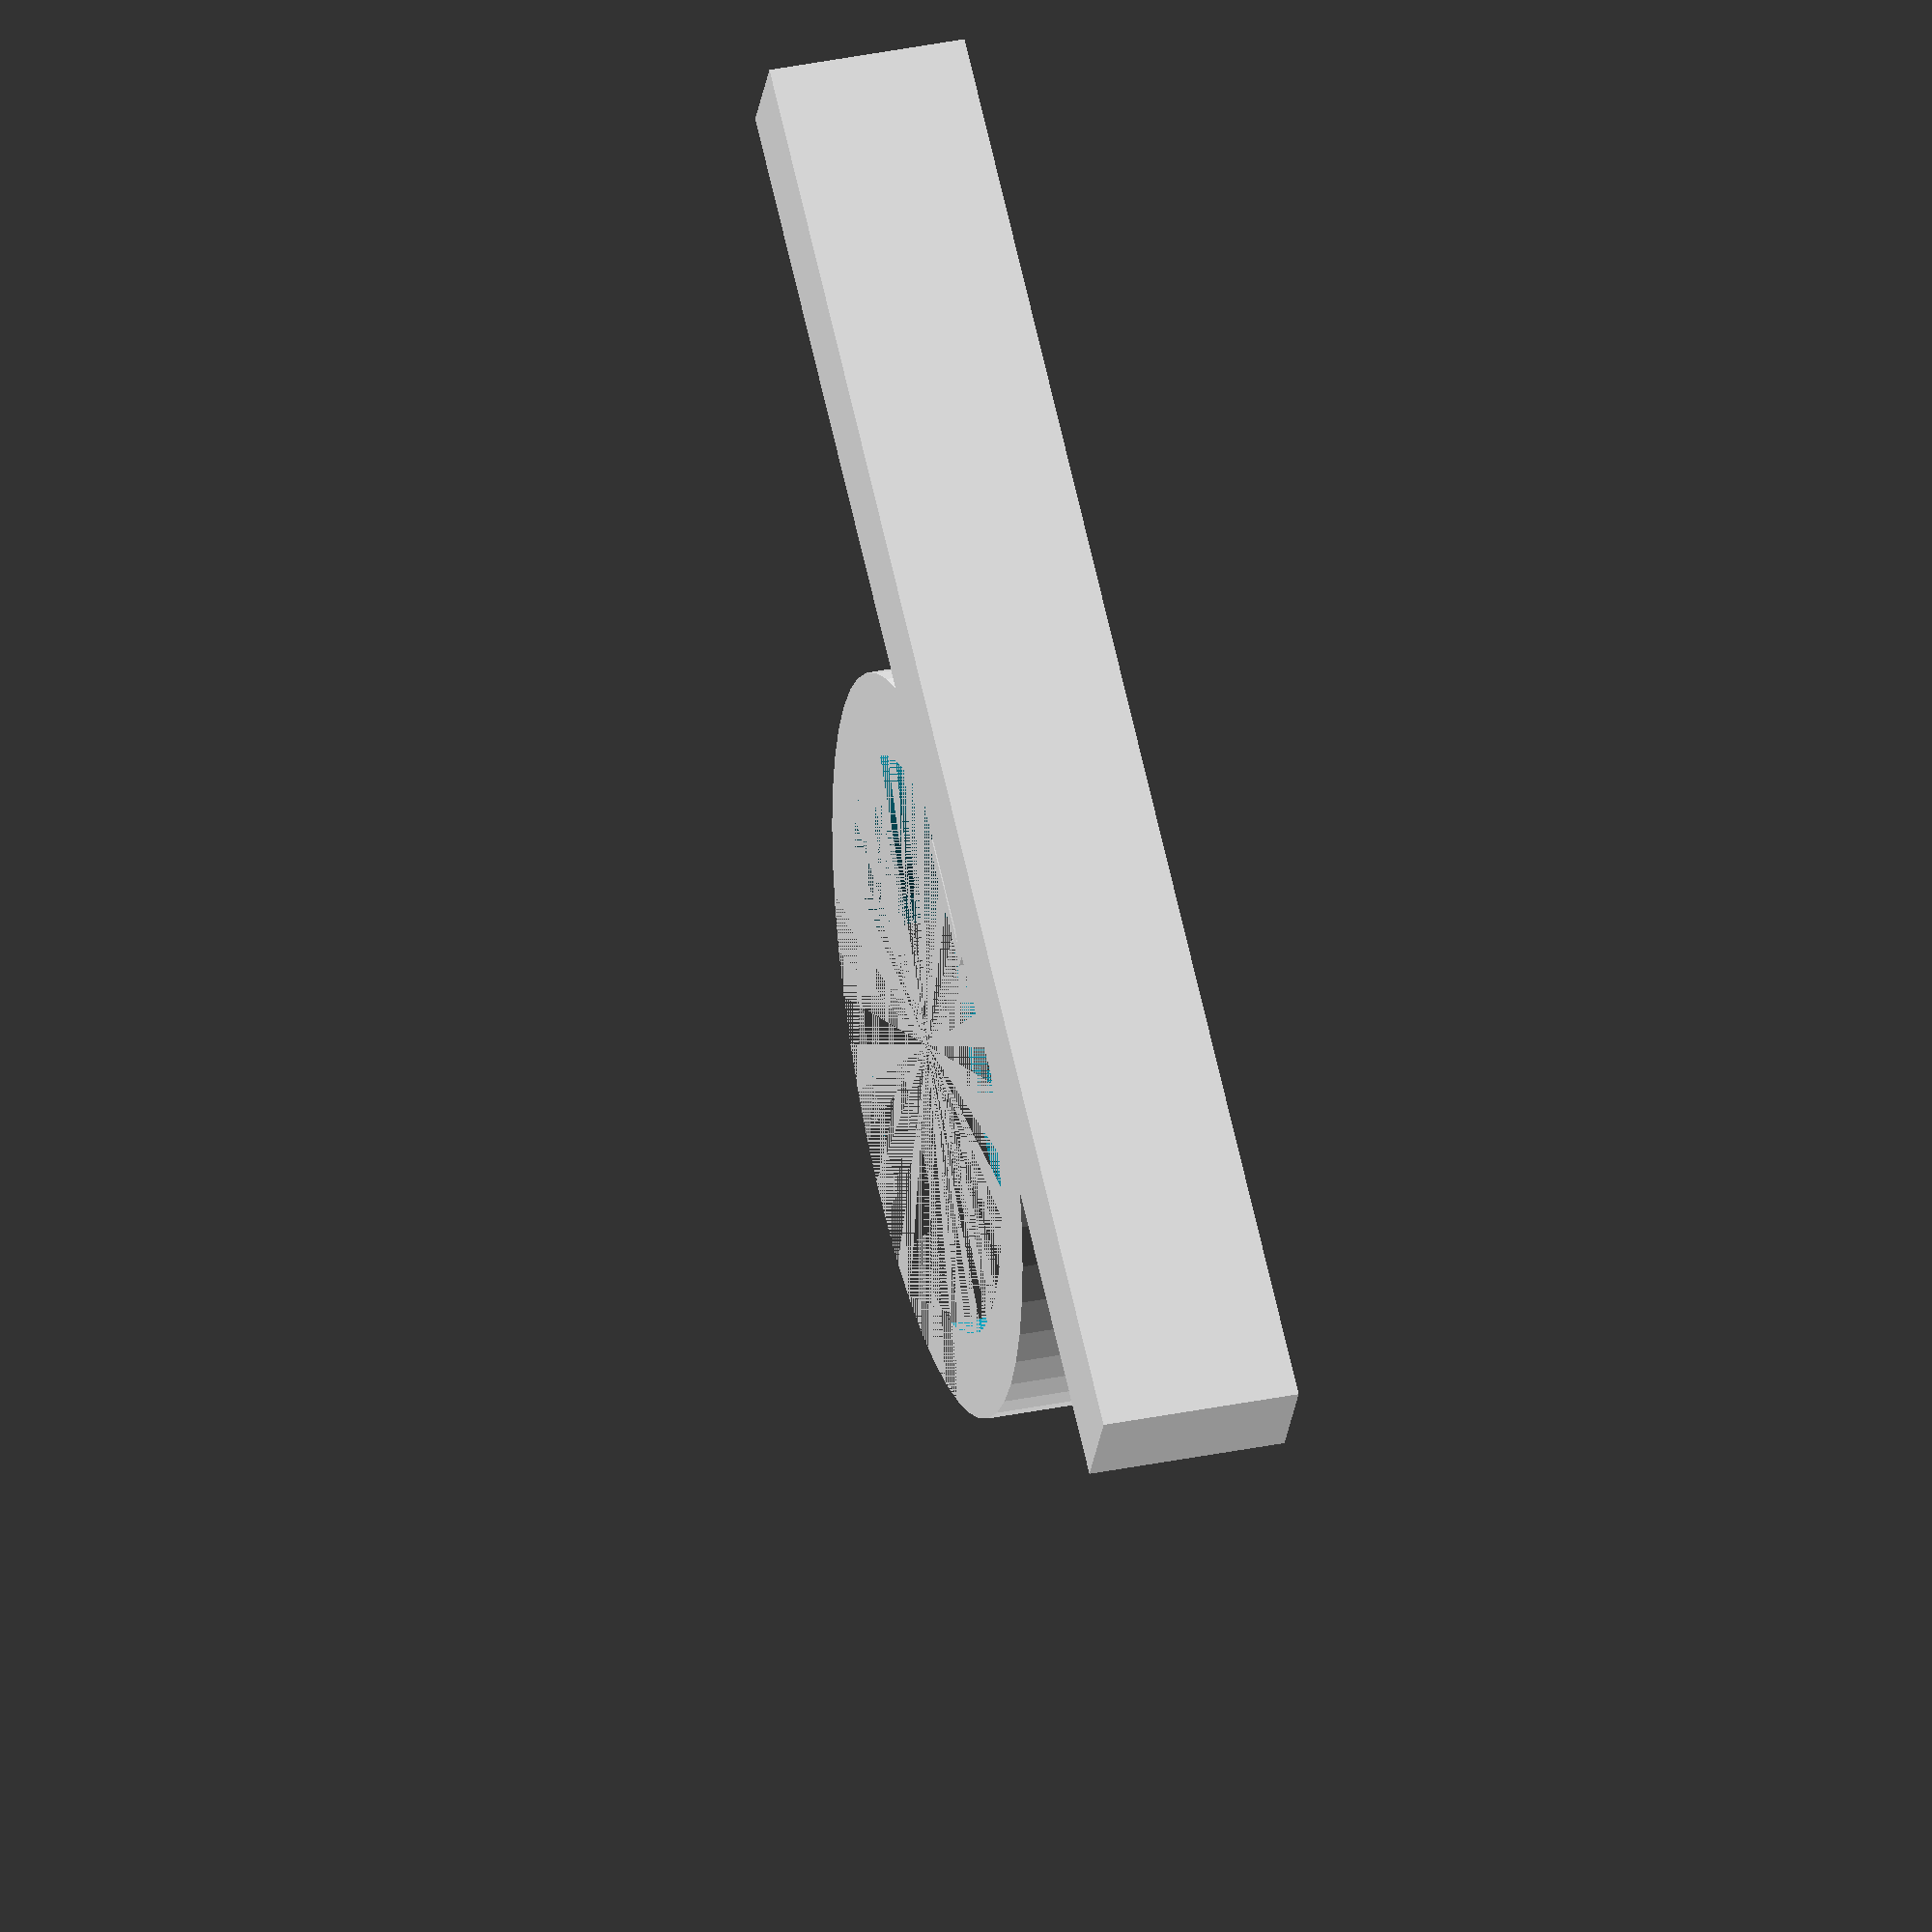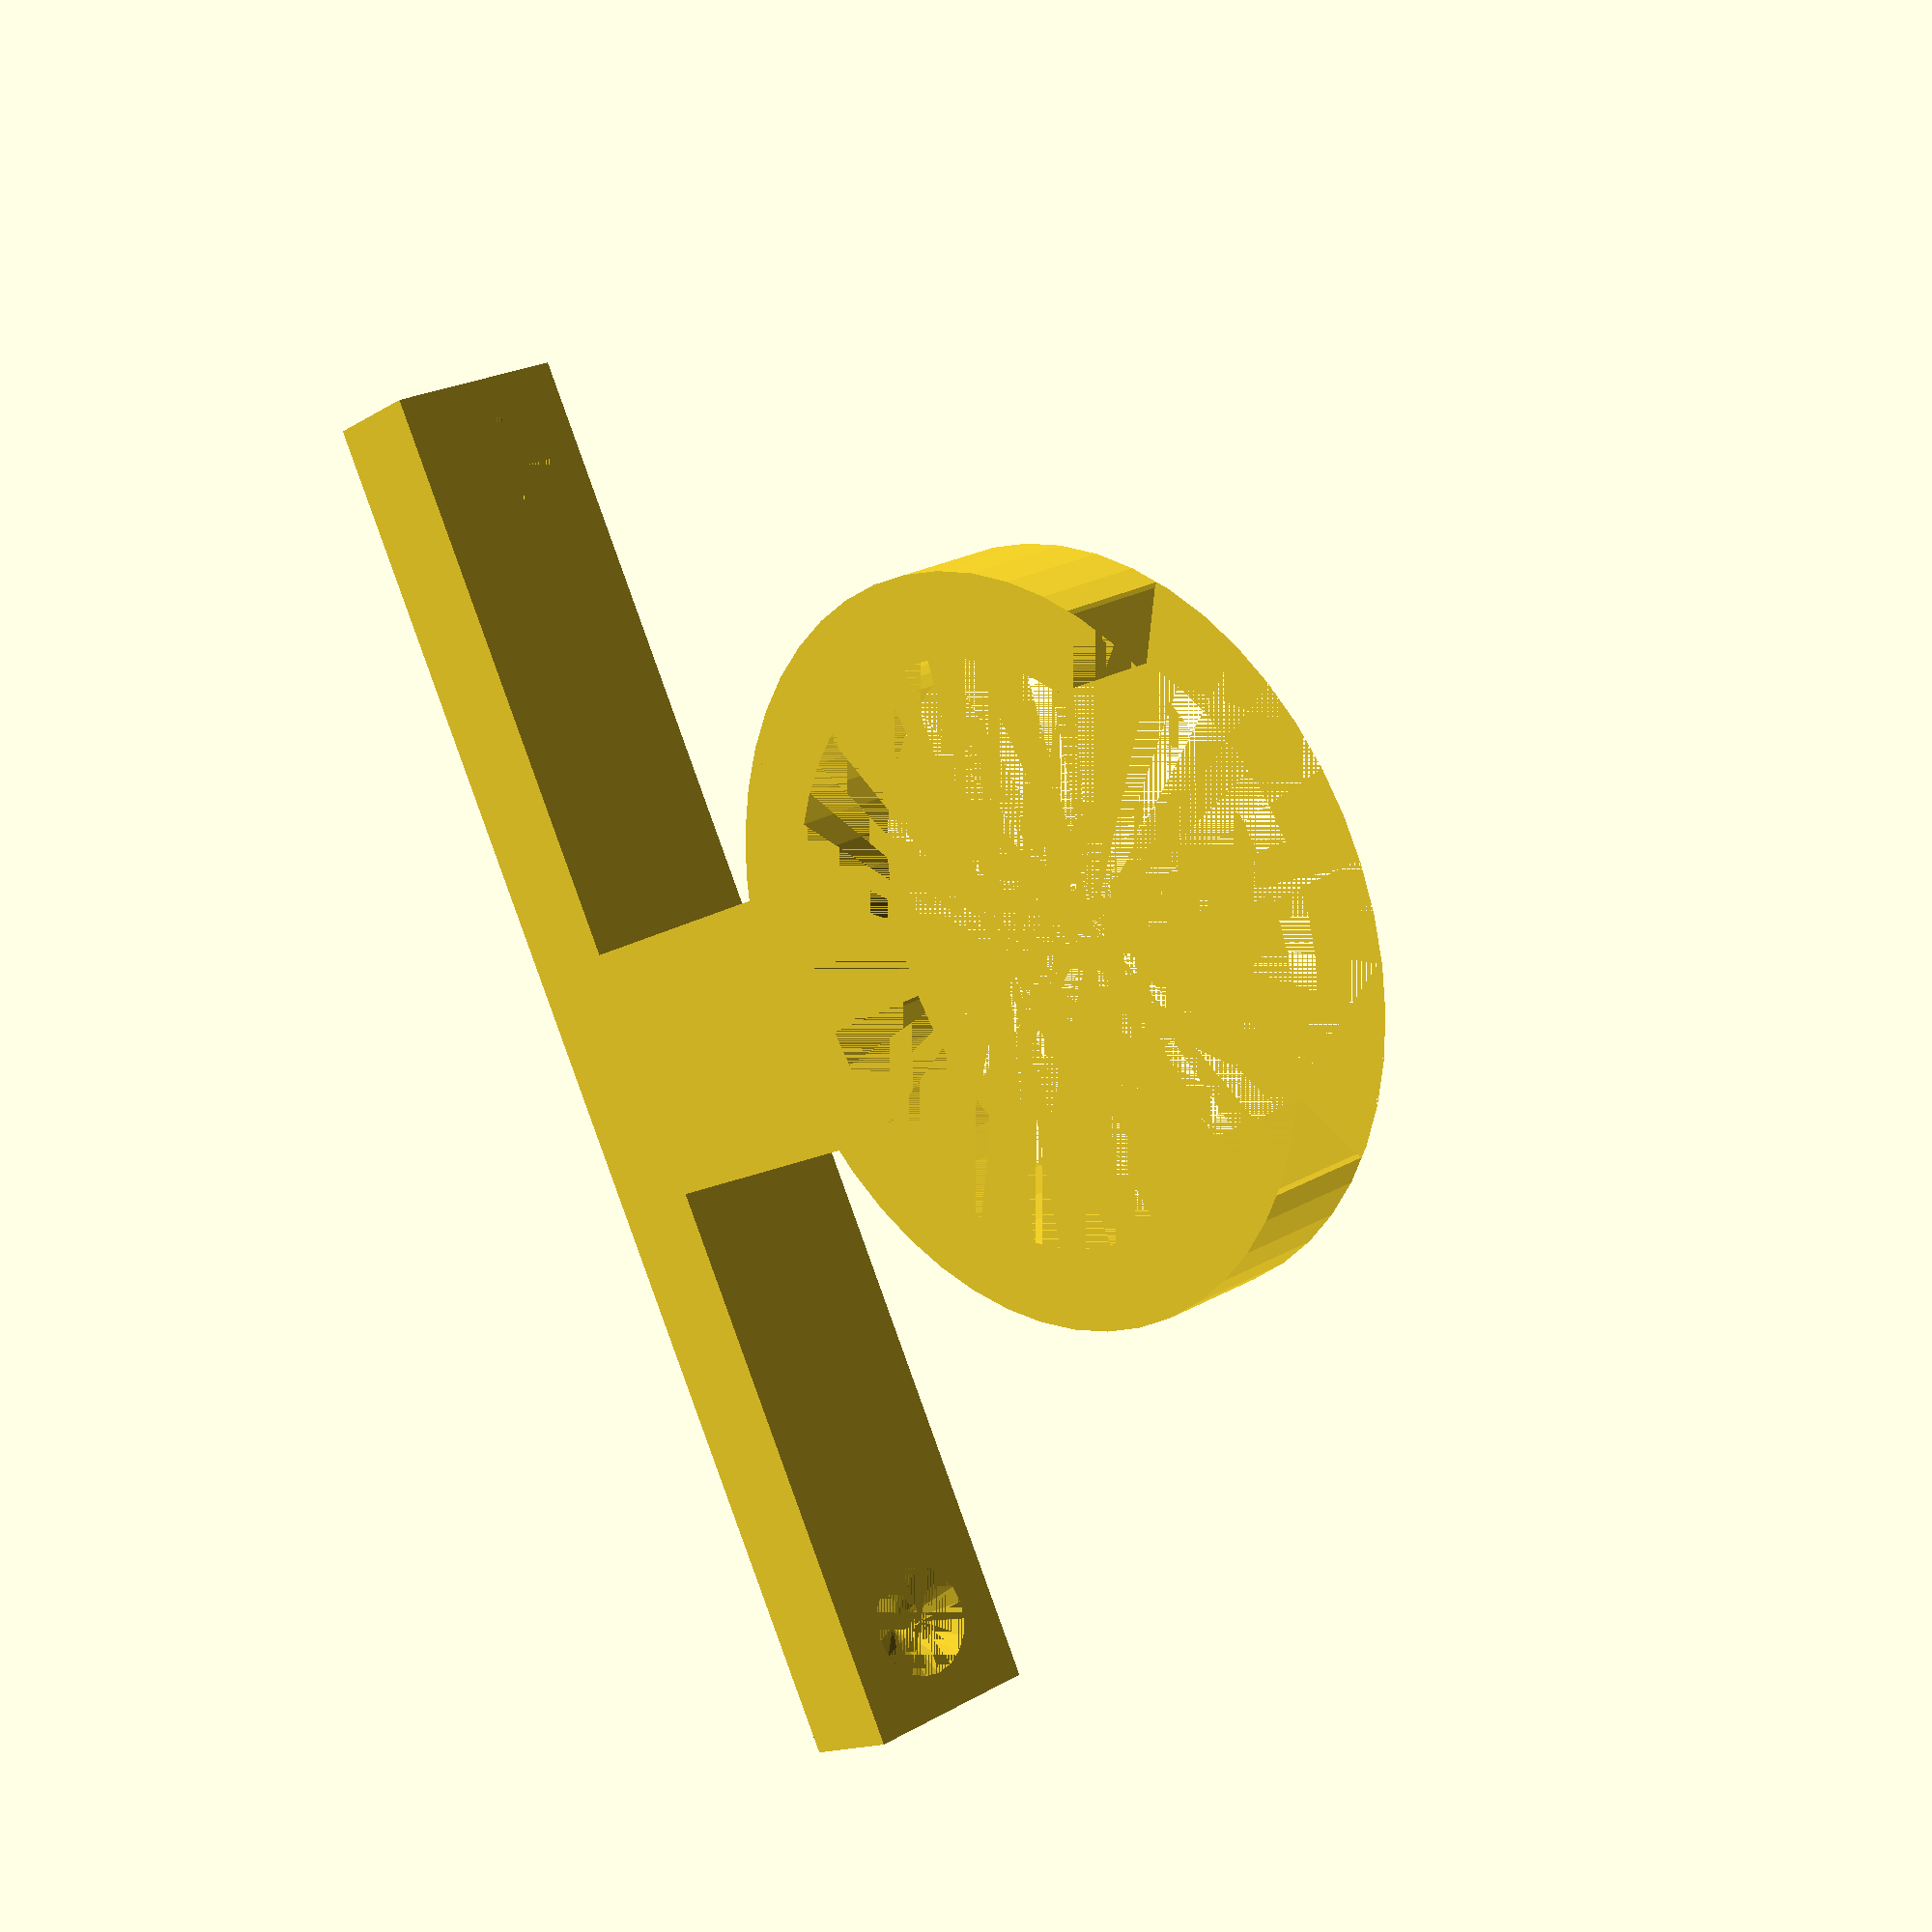
<openscad>
// configuration values
l   = 27;  // distance between ground and inner clip
h   = 7;   // height of clip
t   = 5;   // thickness of clip
w   = 90;  // width of ground plate
fs  = 8;   // font size

// internal variables, not change these
in  = 35 / 2;
out = in + t;
d   = l + in;

content = "TM";
font = "Droid Sans Mono Bold";

difference() {
  union() {
    difference() {
      difference() {
        cylinder(r1=out, r2=out, h=h, $fn=50);
        cylinder(r1=in, r2=in, h=h, $fn=50);
      }
      translate([0,33,0]) cylinder(r1=25, r2=25, h=h);
    }
    translate([-w/2,-d,0]) {
      cube(size = [w,7,h+5]);
    }
    difference() {
      translate([-fs,-d+7,0]) cube(size=[fs*2,d-7-in+2,h]);
      translate([0,1,0]) cylinder(r=out, h=h);
    }
    rotate([0,0,90]) {
      translate ([-d+9,-fs/2,h]) {
        linear_extrude(height=1.5) {
          text(content, font=font, size=fs);
        }
      }
    }
  }
  translate([-(w/2-6),-d+7,(h+5)/2]) rotate([90]) cylinder(h=3, r1=3.5, r2=0, $fn=20);
  translate([w/2-6,-d+7,(h+5)/2])  rotate([90]) cylinder(h=3, r1=3.5, r2=0, $fn=20);
}

</openscad>
<views>
elev=322.7 azim=208.7 roll=75.4 proj=o view=wireframe
elev=336.6 azim=299.1 roll=226.1 proj=p view=wireframe
</views>
